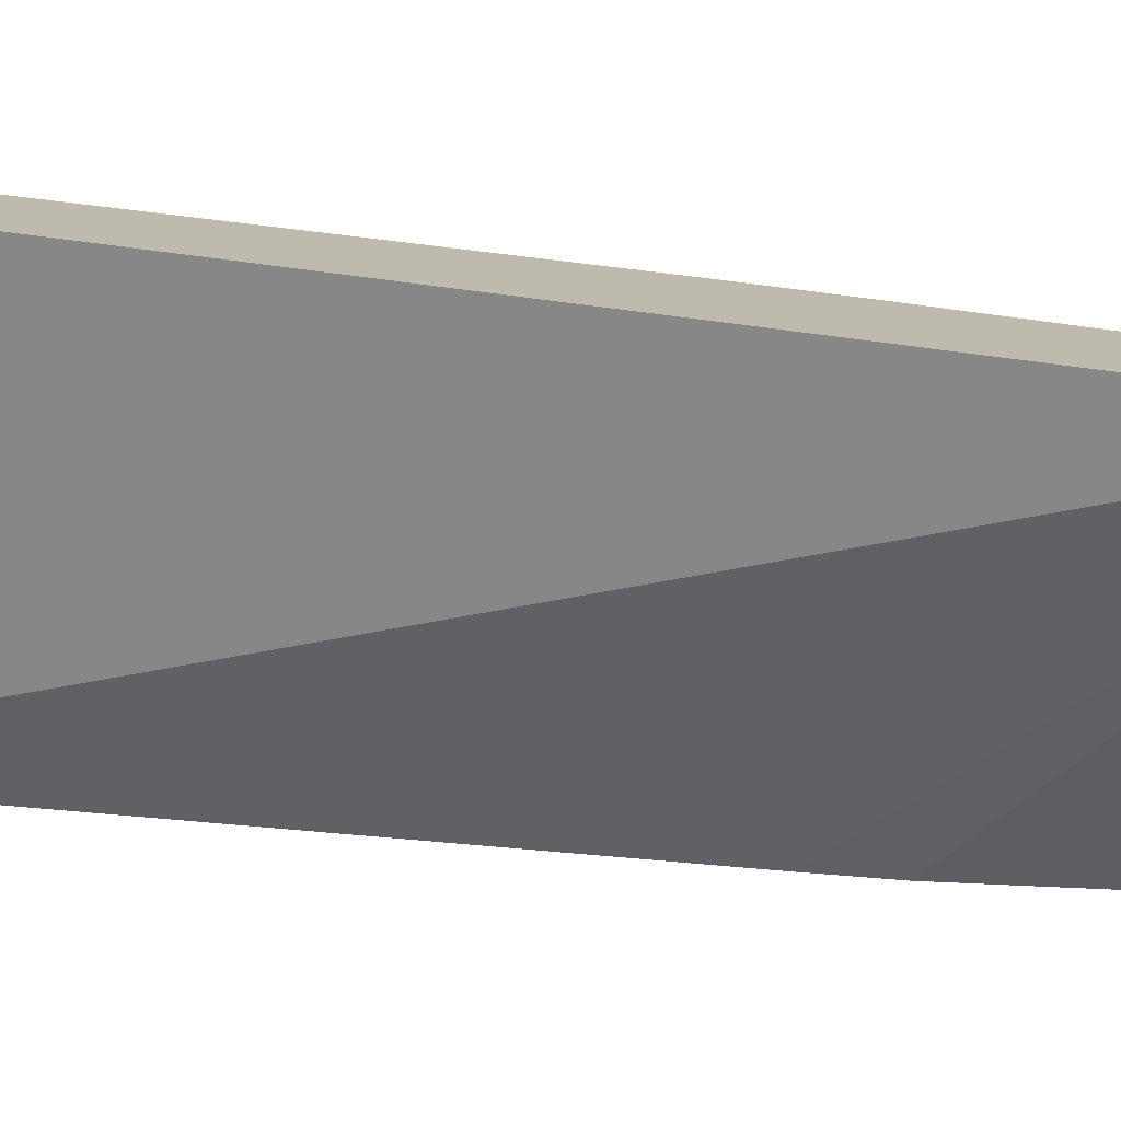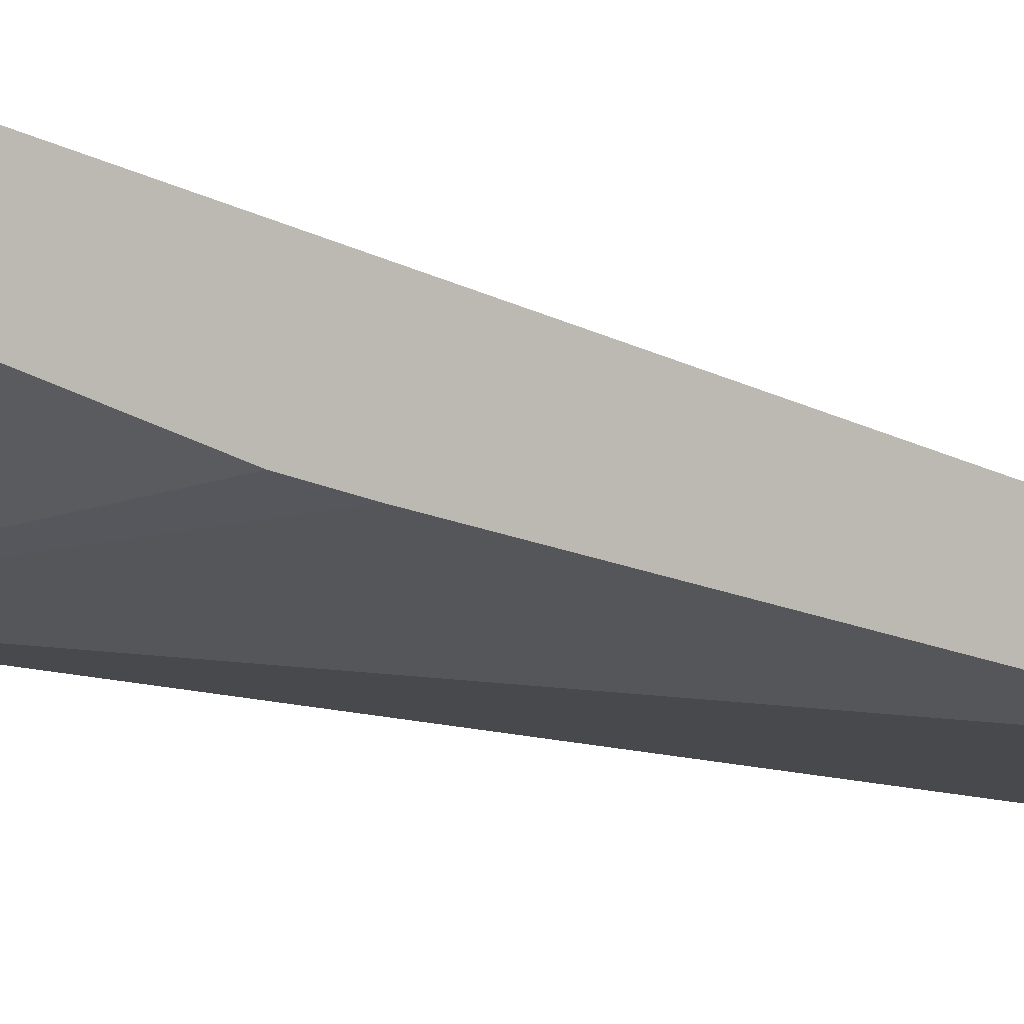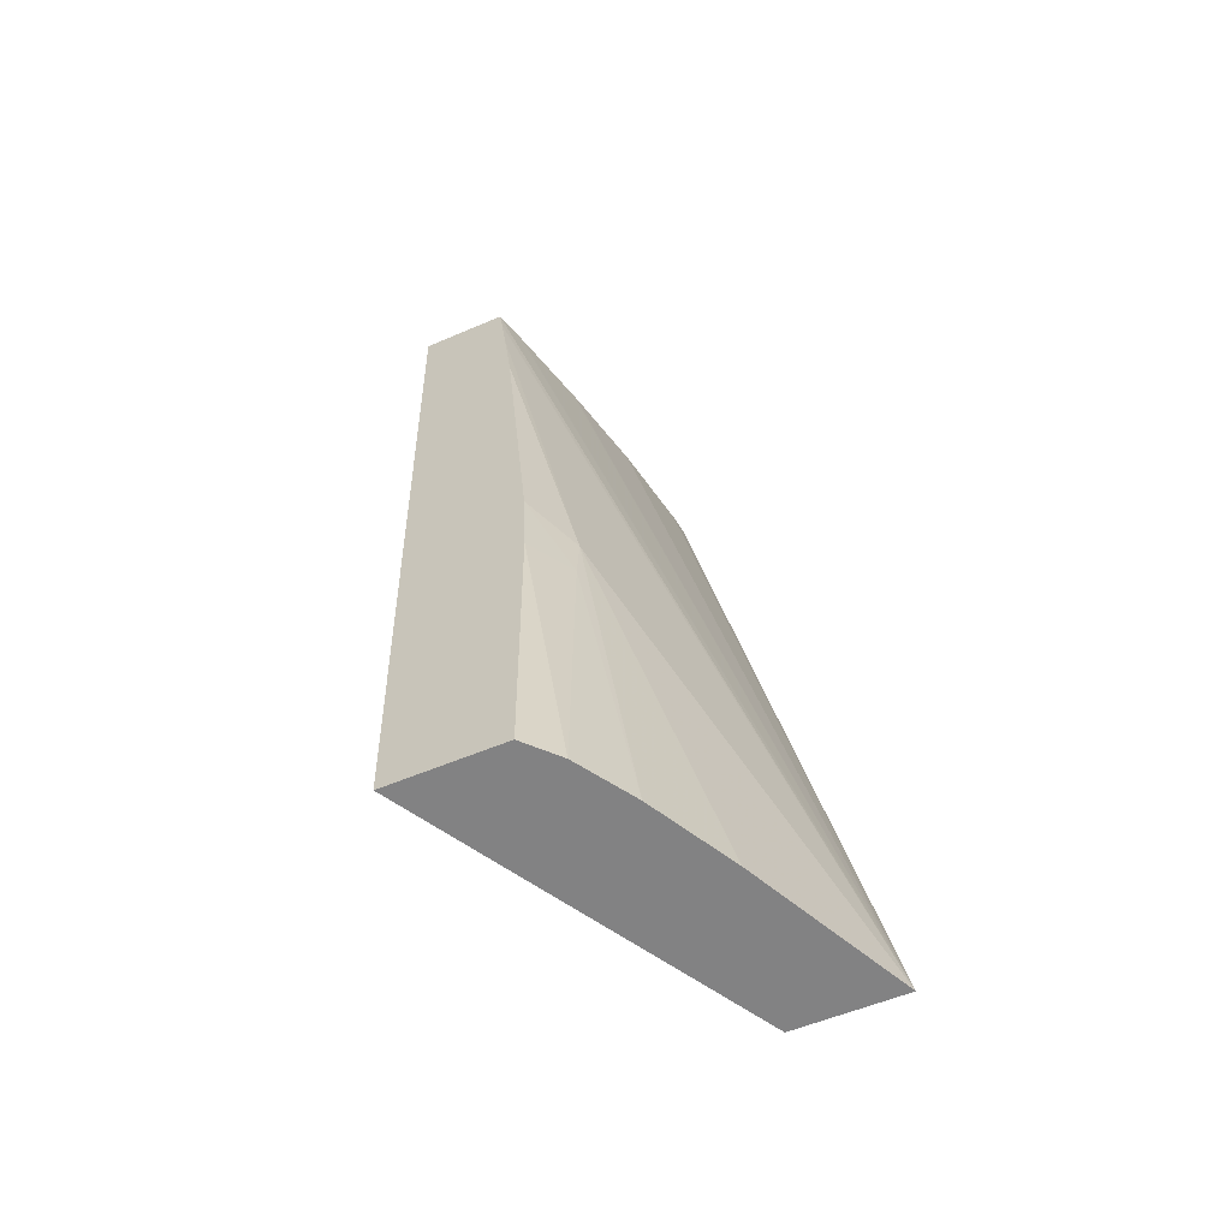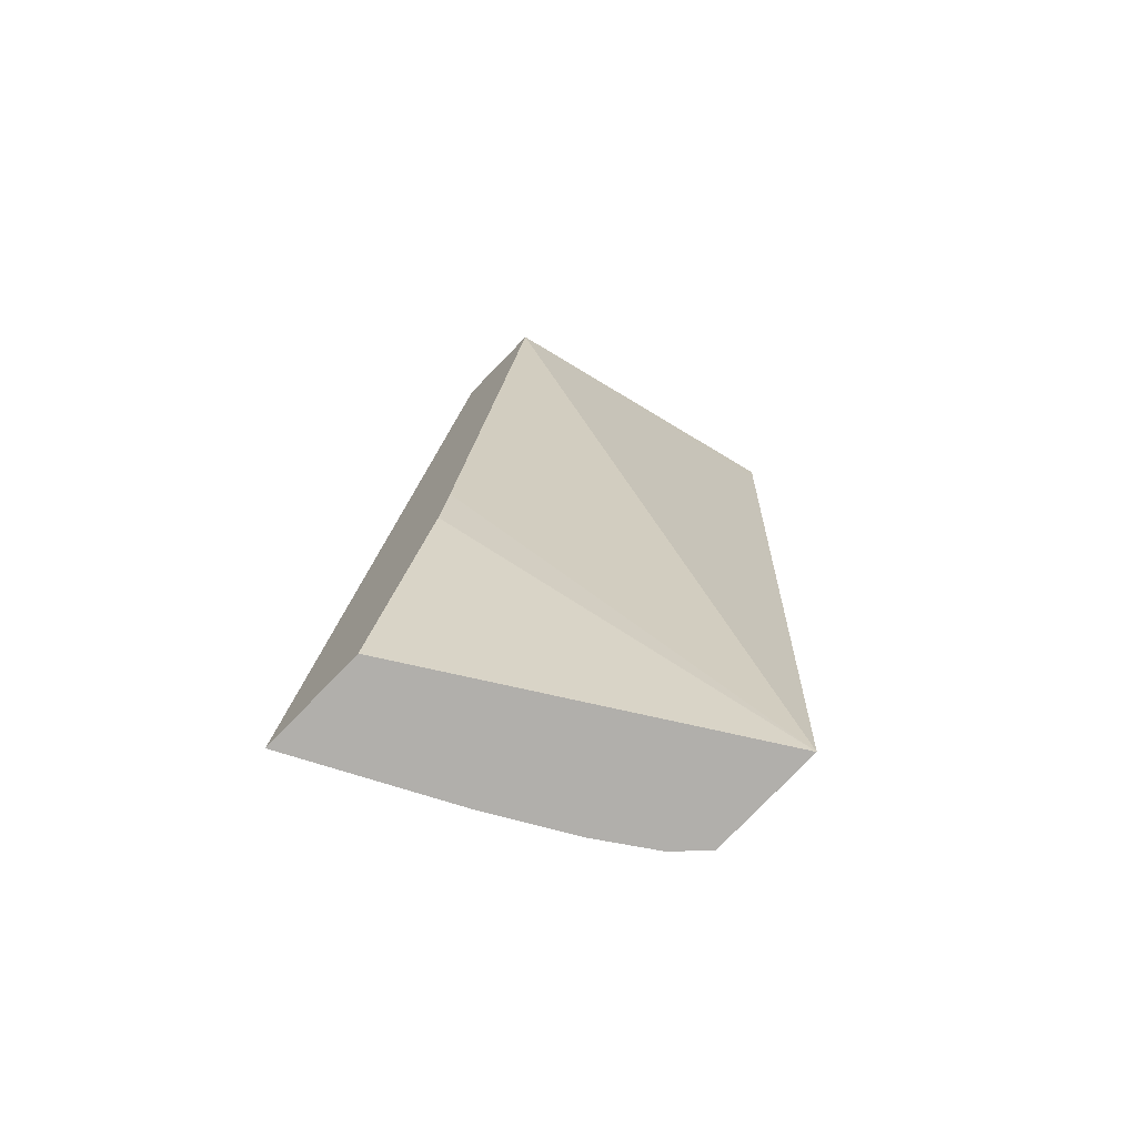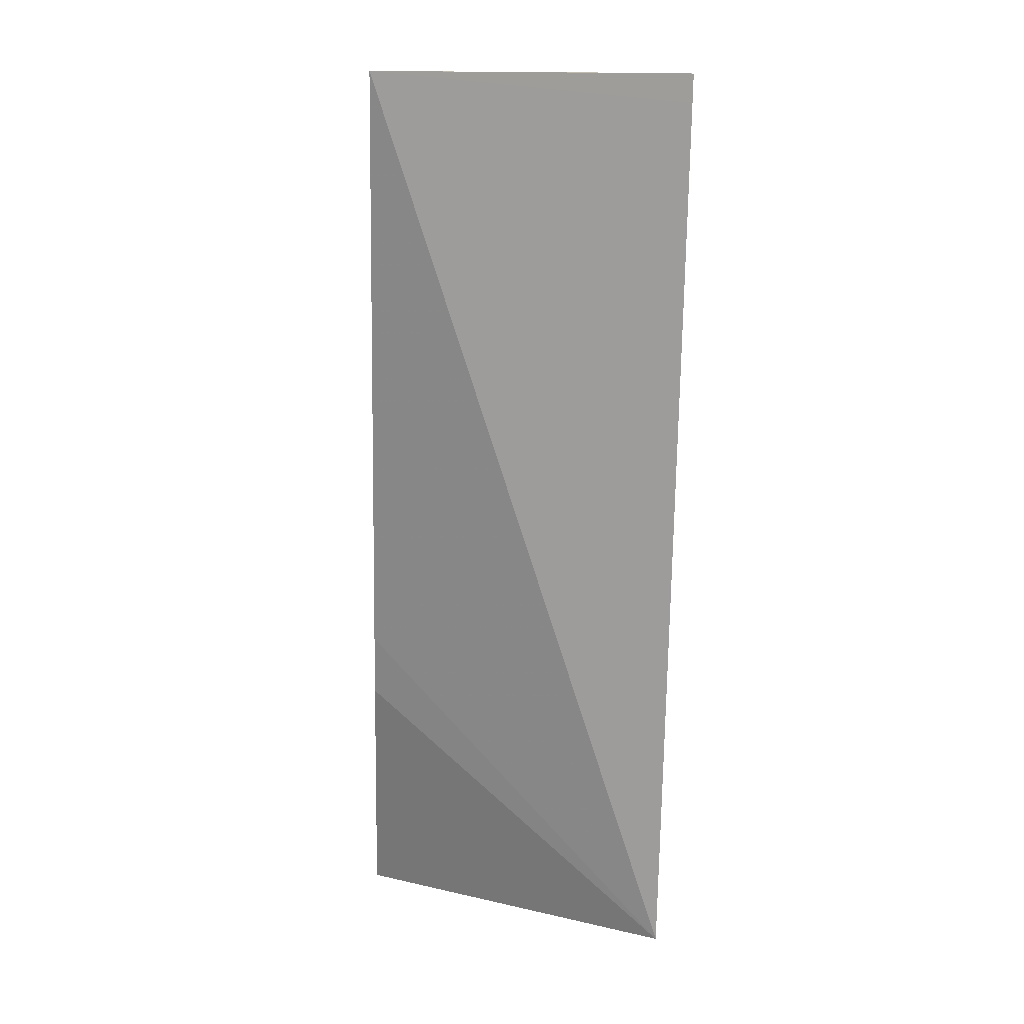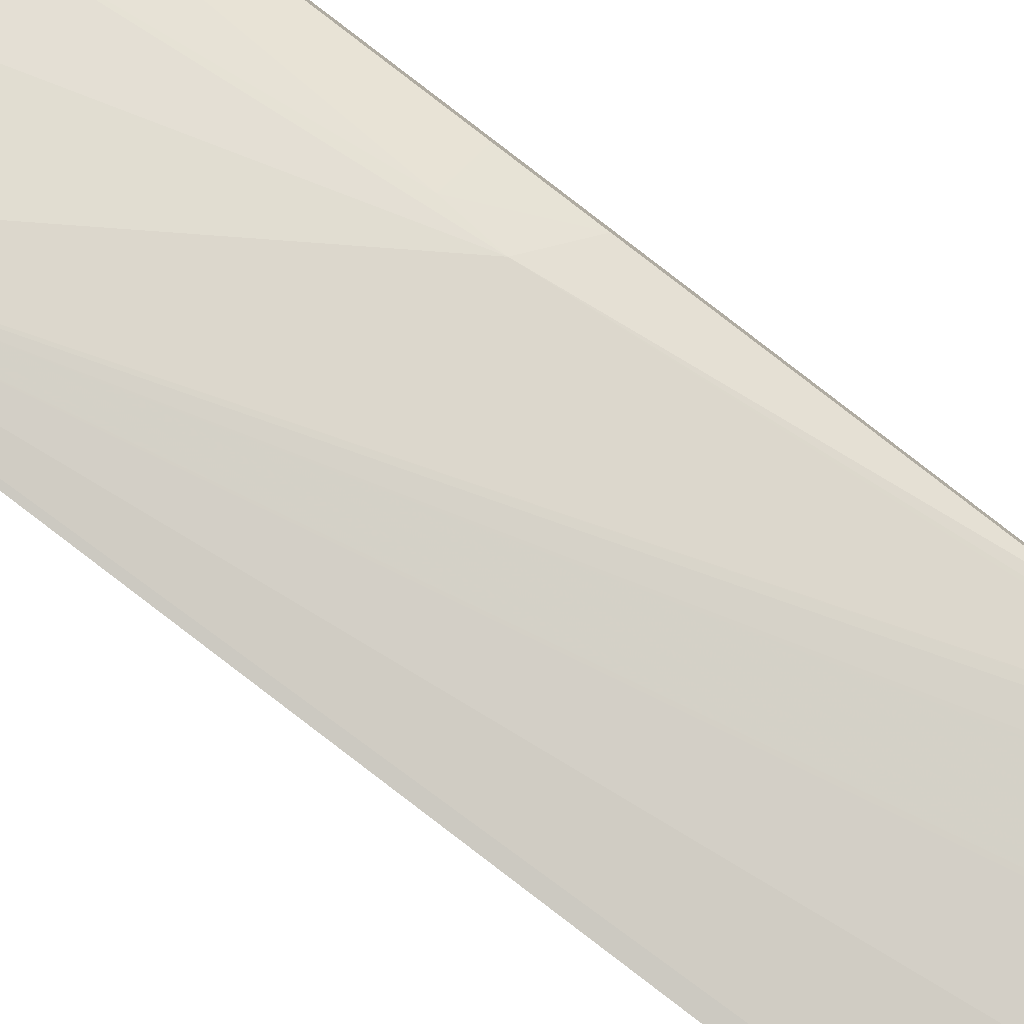
<metadata>
{"format":"obj","ext":"obj","renderer":"f3d","projection":"perspective","resolution":1024,"background":"white","views":[{"elev":-57.9,"azim":-97.6,"up":"+Z"},{"elev":-15.9,"azim":64.4,"up":"+Z"},{"elev":-63.6,"azim":-47.9,"up":"+Y"},{"elev":-74.6,"azim":153.4,"up":"+Y"},{"elev":16.0,"azim":-165.5,"up":"+Y"},{"elev":74.3,"azim":129.9,"up":"+Z"}]}
</metadata>
<code>
v -0.04107 0.03448 0.06851
v -0.04439 0.0387 0.06781
v -0.04289 0.03451 0.06824
v -0.04142 0.03455 0.06744
v -0.04172 0.04478 0.06695
v -0.04192 0.04478 0.06698
v -0.04289 0.04478 0.06709
v -0.04294 0.04478 0.06709
v -0.04385 0.04478 0.06714
v -0.0439 0.04478 0.06715
v -0.04481 0.04478 0.06717
v -0.04486 0.04478 0.06717
v -0.0452 0.04479 0.06717
v -0.04519 0.04445 0.06721
v -0.04519 0.04443 0.06721
v -0.04443 0.0381 0.06782
v -0.04385 0.03453 0.06805
v -0.04516 0.04387 0.06726
v -0.04512 0.04291 0.06735
v -0.04497 0.03904 0.06763
v -0.04526 0.03464 0.06652
v -0.04166 0.03739 0.0668
v -0.04203 0.04484 0.066
v -0.04536 0.04482 0.06667
v -0.04495 0.0381 0.06766
v -0.0445 0.03455 0.06787
v -0.04549 0.04454 0.06628
v -0.0417 0.0381 0.06671
v -0.04489 0.03456 0.06768
v -0.04549 0.04485 0.06627
v -0.04482 0.04485 0.06627
f 1 2 3
f 1 3 17
f 1 17 26
f 1 26 29
f 1 29 21
f 1 21 4
f 1 4 22
f 1 22 28
f 1 28 23
f 1 23 5
f 1 5 6
f 1 6 7
f 1 7 8
f 1 8 9
f 1 9 10
f 1 10 11
f 1 11 12
f 1 12 13
f 1 13 14
f 1 14 15
f 1 15 2
f 2 16 17
f 2 17 3
f 2 15 18
f 2 18 19
f 2 19 20
f 2 20 16
f 4 21 22
f 5 23 31
f 5 31 24
f 5 24 13
f 5 13 12
f 5 12 11
f 5 11 10
f 5 10 9
f 5 9 8
f 5 8 7
f 5 7 6
f 13 24 30
f 13 30 27
f 13 27 21
f 13 21 29
f 13 29 25
f 13 25 20
f 13 20 19
f 13 19 18
f 13 18 15
f 13 15 14
f 16 20 25
f 16 25 26
f 16 26 17
f 21 27 23
f 21 23 28
f 21 28 22
f 23 27 30
f 23 30 31
f 24 31 30
f 25 29 26

</code>
